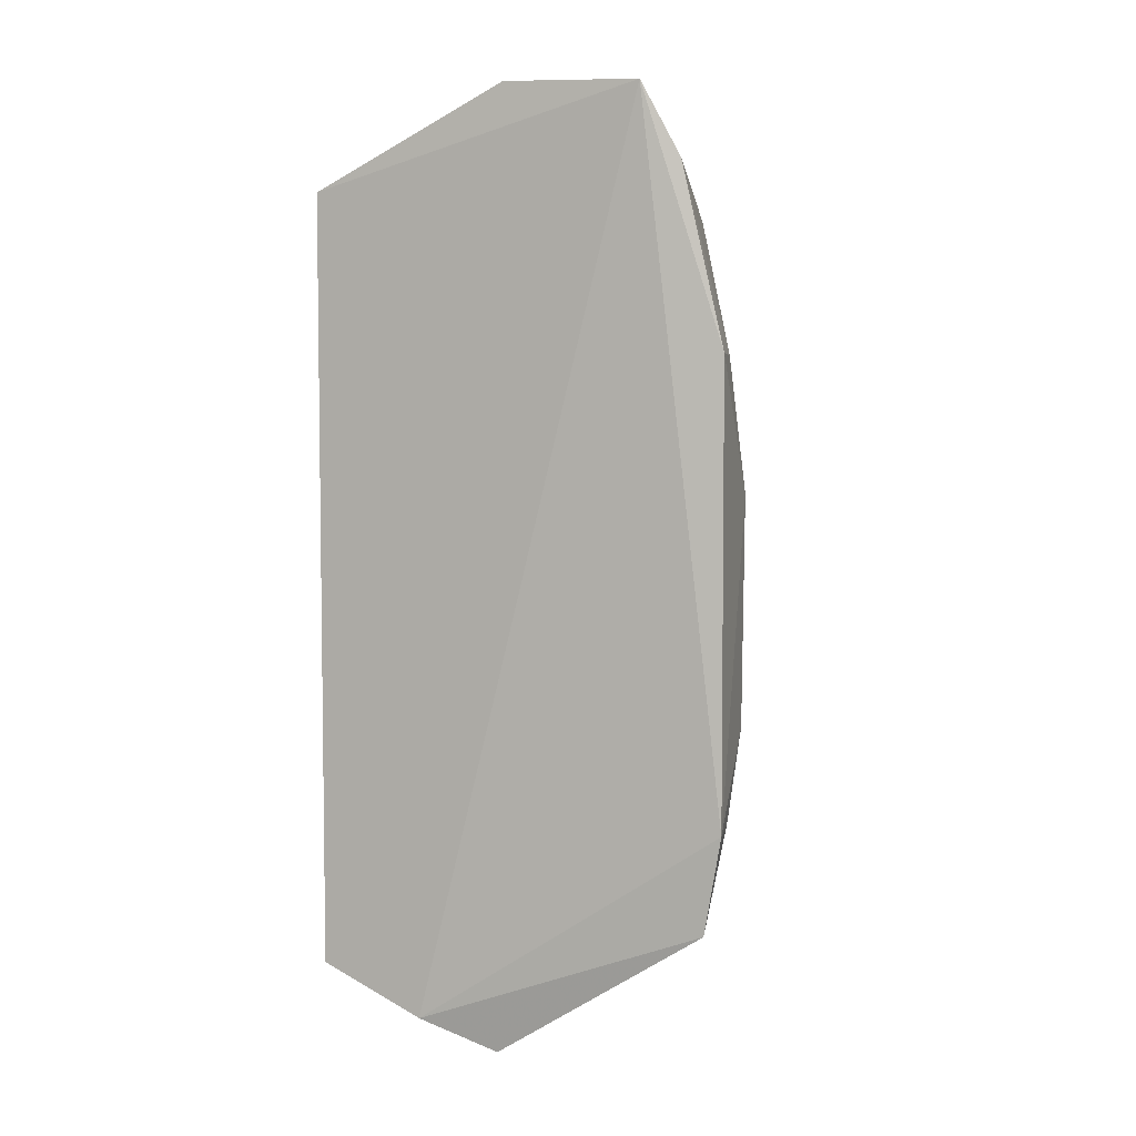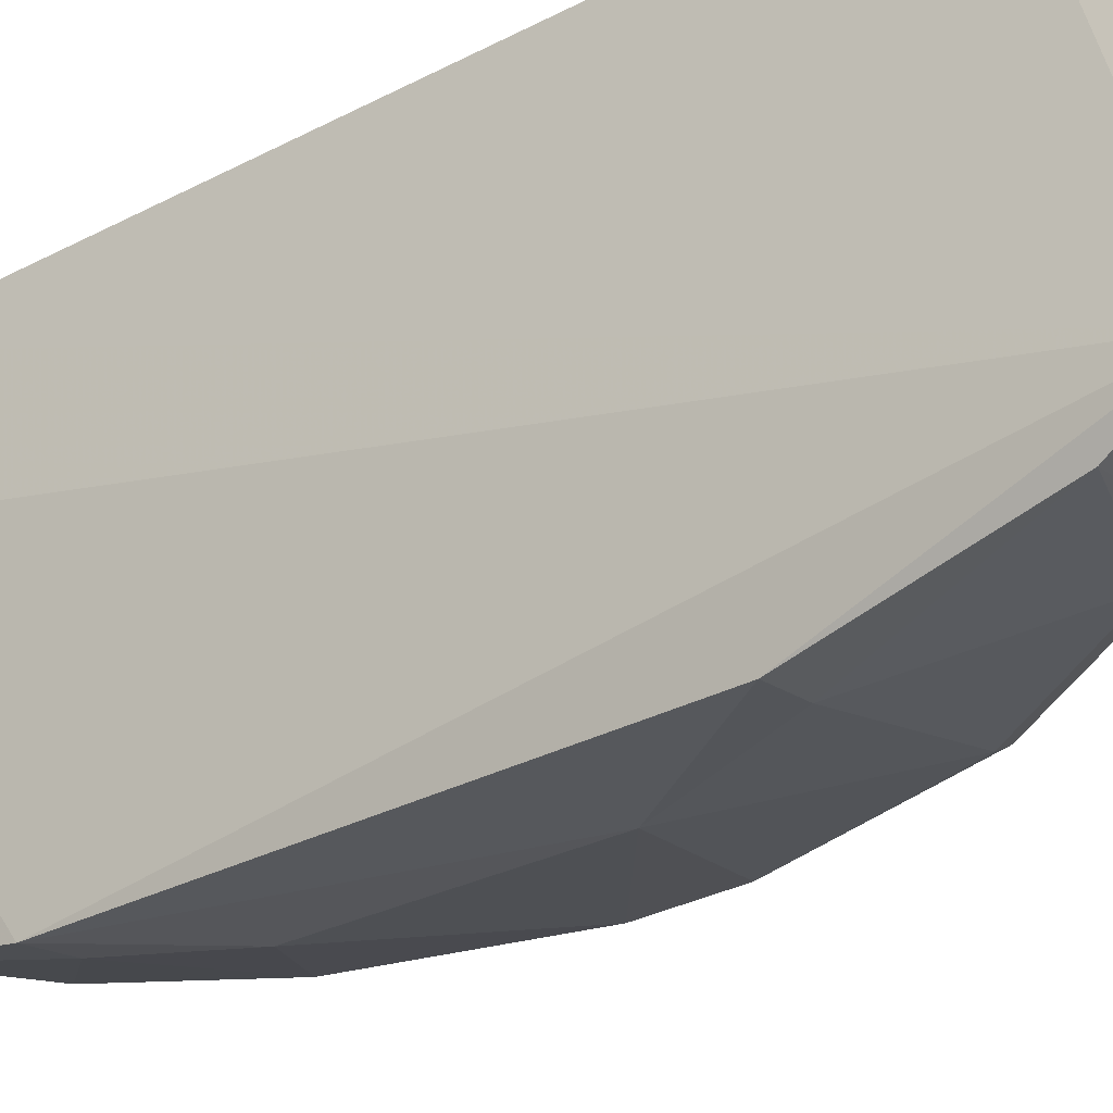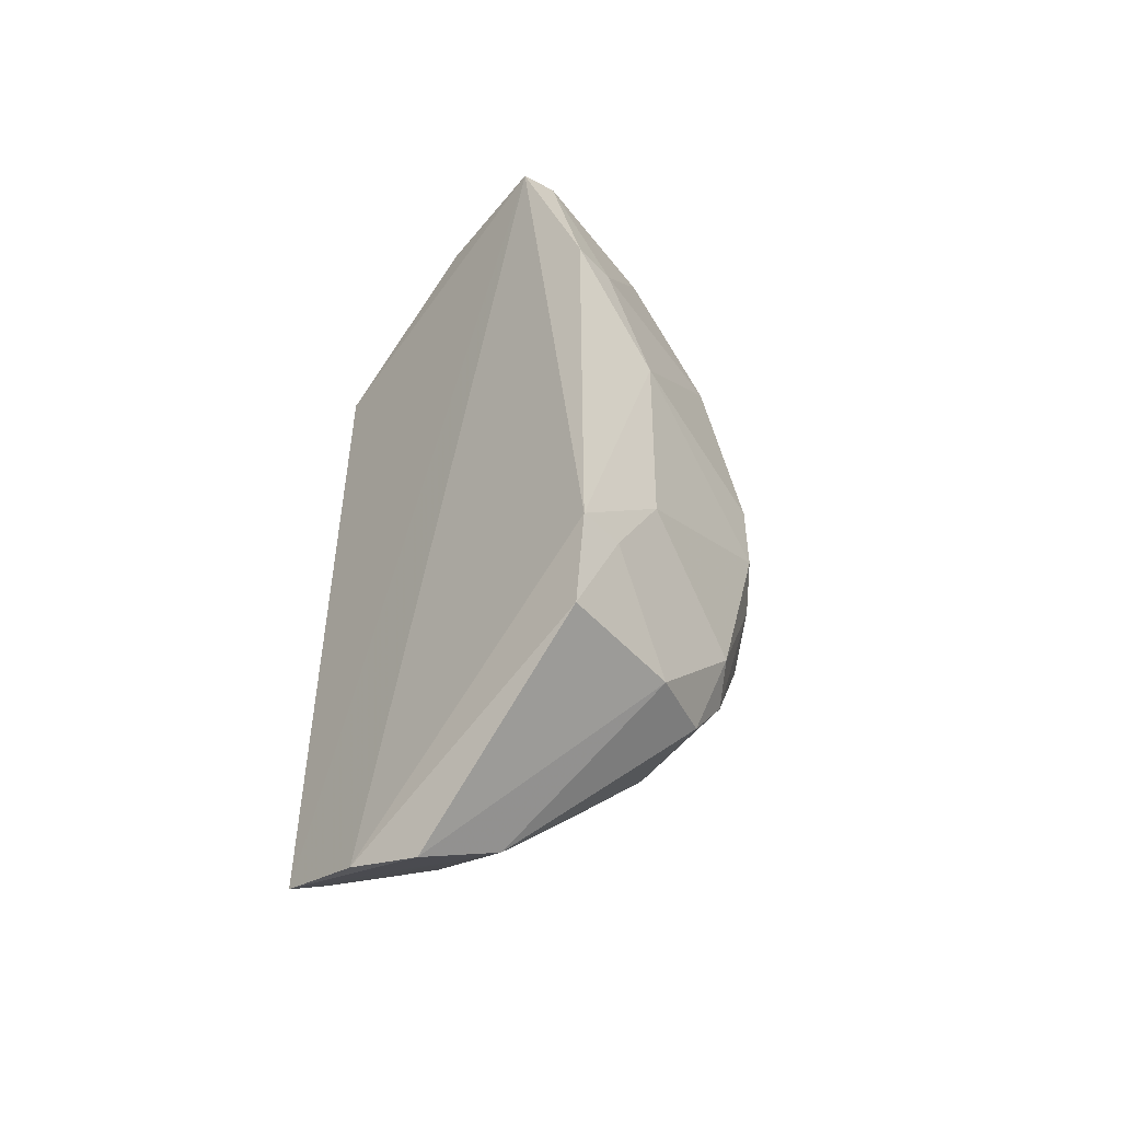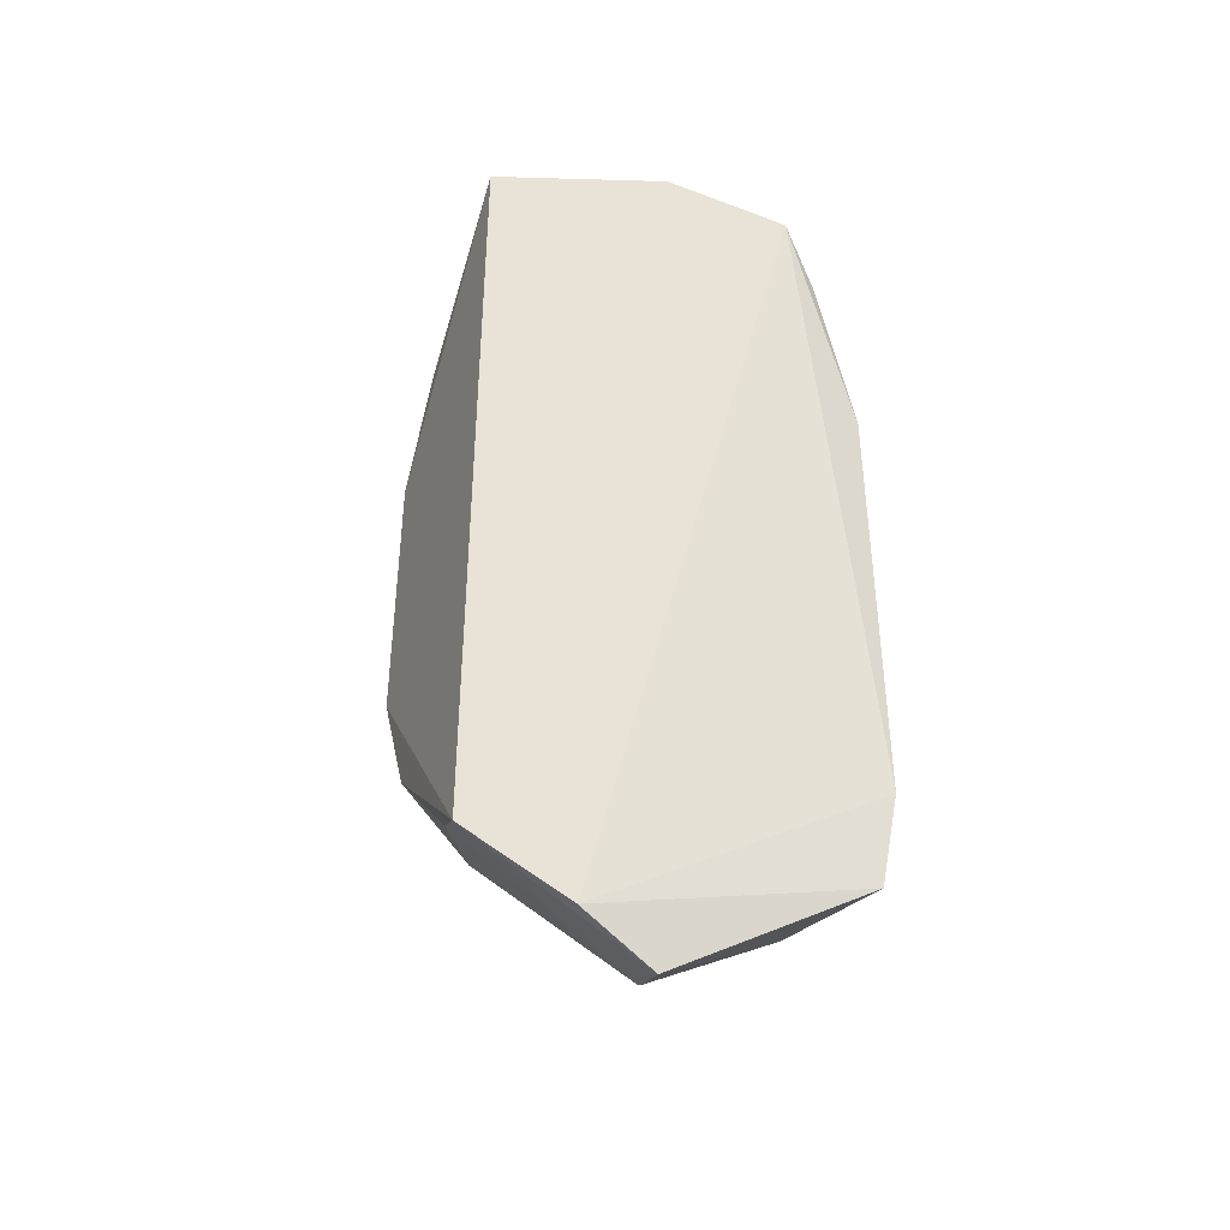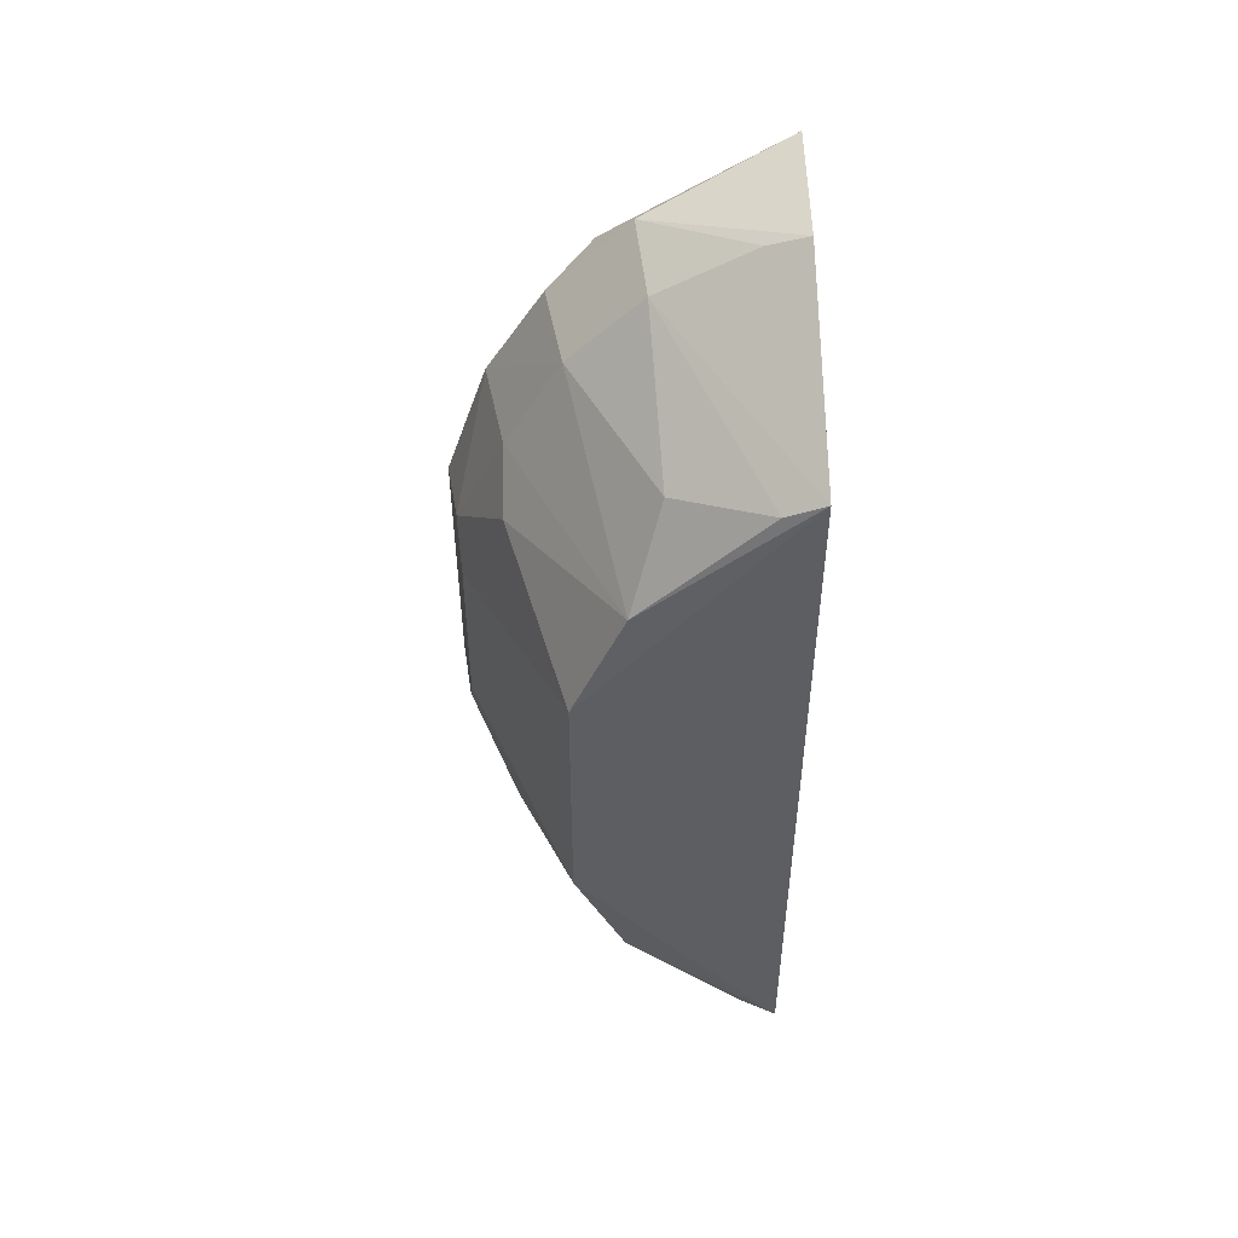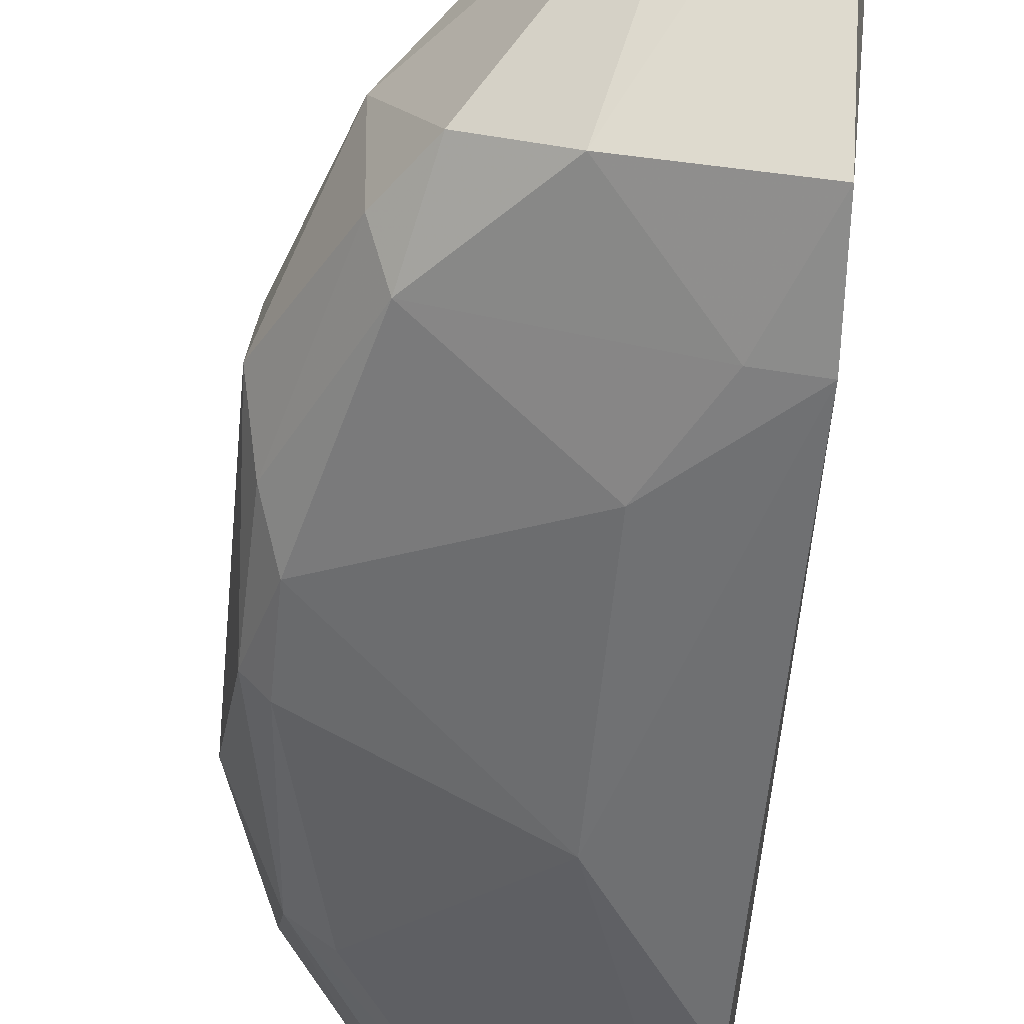
<metadata>
{"format":"obj","ext":"obj","renderer":"f3d","projection":"perspective","resolution":1024,"background":"white","views":[{"elev":5.2,"azim":110.4,"up":"+Y"},{"elev":-30.5,"azim":127.3,"up":"+Z"},{"elev":-50.8,"azim":141.4,"up":"+Y"},{"elev":-40.3,"azim":65.3,"up":"+Y"},{"elev":50.4,"azim":-2.1,"up":"+Y"},{"elev":-54.9,"azim":-5.2,"up":"+Z"}]}
</metadata>
<code>
v -0.07439 -0.1487 -0.4181
v -0.07483 -0.1048 -0.4861
v -0.06828 -0.1386 -0.3935
v -0.06875 0.1549 -0.4231
v -0.1671 0.04306 -0.4531
v -0.06764 0.1532 -0.4671
v -0.1485 -0.07957 -0.4636
v -0.1334 0.04259 -0.3611
v -0.0732 -0.07283 -0.4921
v -0.06819 0.1236 -0.3602
v -0.1367 0.1123 -0.4528
v -0.1152 -0.1012 -0.4764
v -0.1075 -0.1075 -0.3793
v -0.1646 -0.04236 -0.4343
v -0.1036 0.02941 -0.4903
v -0.06834 -0.1235 -0.3602
v -0.1123 0.1367 -0.4528
v -0.1494 0.0806 -0.4261
v -0.09809 -0.1377 -0.424
v -0.08791 -0.07238 -0.4895
v -0.1635 0.02741 -0.4252
v -0.1668 -0.04266 -0.4536
v -0.1334 -0.04222 -0.3611
v -0.1495 -0.08031 -0.426
v -0.07314 0.07286 -0.492
v -0.1433 0.06982 -0.4734
v -0.1579 -0.01299 -0.4739
v -0.1075 0.1075 -0.3794
v -0.1542 0.08339 -0.4529
v -0.137 -0.0965 -0.4648
v -0.07977 -0.1173 -0.3622
v -0.1033 -0.04412 -0.4897
v -0.1636 -0.02704 -0.4252
v -0.1645 0.04272 -0.4342
v -0.1502 -0.06558 -0.4111
v -0.1332 -0.0948 -0.4121
v -0.08784 0.07236 -0.4894
v -0.1147 0.1147 -0.4726
v -0.1433 -0.06992 -0.4735
v -0.1581 0.0134 -0.4737
v -0.1324 0.1098 -0.4271
v -0.1098 0.1324 -0.4271
v -0.1174 0.07962 -0.3622
v -0.1533 0.06734 -0.4671
v -0.1176 -0.07934 -0.3622
v -0.1501 0.06587 -0.4111
v -0.1224 0.1224 -0.4626
v -0.07183 0.1304 -0.4787
v -0.1631 -0.02648 -0.4653
v -0.07962 0.1174 -0.3622
v -0.0806 0.1494 -0.4261
v -0.1642 0.01195 -0.4673
v -0.08593 0.1289 -0.4751
f 1 2 3
f 9 6 3
f 9 3 2
f 10 6 4
f 12 2 1
f 16 3 6
f 16 6 10
f 16 10 8
f 16 1 3
f 17 4 6
f 19 12 1
f 19 1 16
f 20 9 2
f 20 2 12
f 23 16 8
f 24 22 7
f 24 14 22
f 25 6 9
f 25 9 15
f 30 12 19
f 30 24 7
f 30 19 24
f 31 19 16
f 31 13 19
f 32 15 9
f 32 9 20
f 32 27 15
f 33 21 5
f 33 14 23
f 33 23 8
f 33 8 21
f 33 22 14
f 33 5 22
f 34 5 21
f 34 29 5
f 34 18 29
f 34 21 8
f 35 23 14
f 35 14 24
f 36 24 19
f 36 19 13
f 37 25 15
f 37 15 26
f 38 37 26
f 39 30 7
f 39 12 30
f 39 27 32
f 39 32 20
f 39 20 12
f 40 26 15
f 40 15 27
f 41 17 11
f 41 29 18
f 41 11 29
f 42 41 28
f 42 17 41
f 43 8 10
f 43 41 18
f 43 28 41
f 44 5 29
f 44 26 40
f 44 29 11
f 44 38 26
f 45 13 31
f 45 23 35
f 45 36 13
f 45 35 24
f 45 24 36
f 45 31 16
f 45 16 23
f 46 34 8
f 46 18 34
f 46 43 18
f 46 8 43
f 47 17 6
f 47 6 38
f 47 11 17
f 47 44 11
f 47 38 44
f 48 6 25
f 48 25 37
f 48 37 38
f 49 39 7
f 49 7 22
f 49 27 39
f 50 42 28
f 50 10 42
f 50 43 10
f 50 28 43
f 51 42 10
f 51 10 4
f 51 4 17
f 51 17 42
f 52 44 40
f 52 5 44
f 52 40 27
f 52 27 49
f 52 49 22
f 52 22 5
f 53 48 38
f 53 38 6
f 53 6 48

</code>
